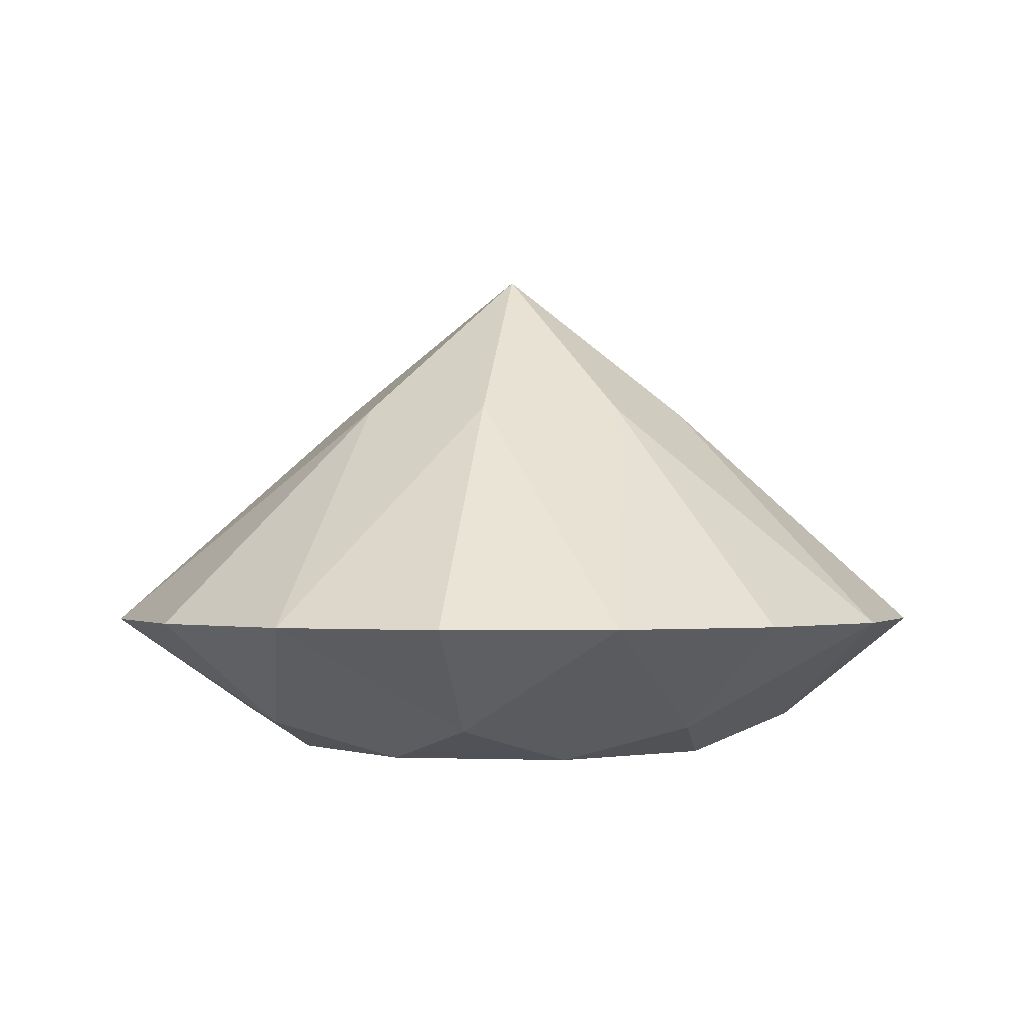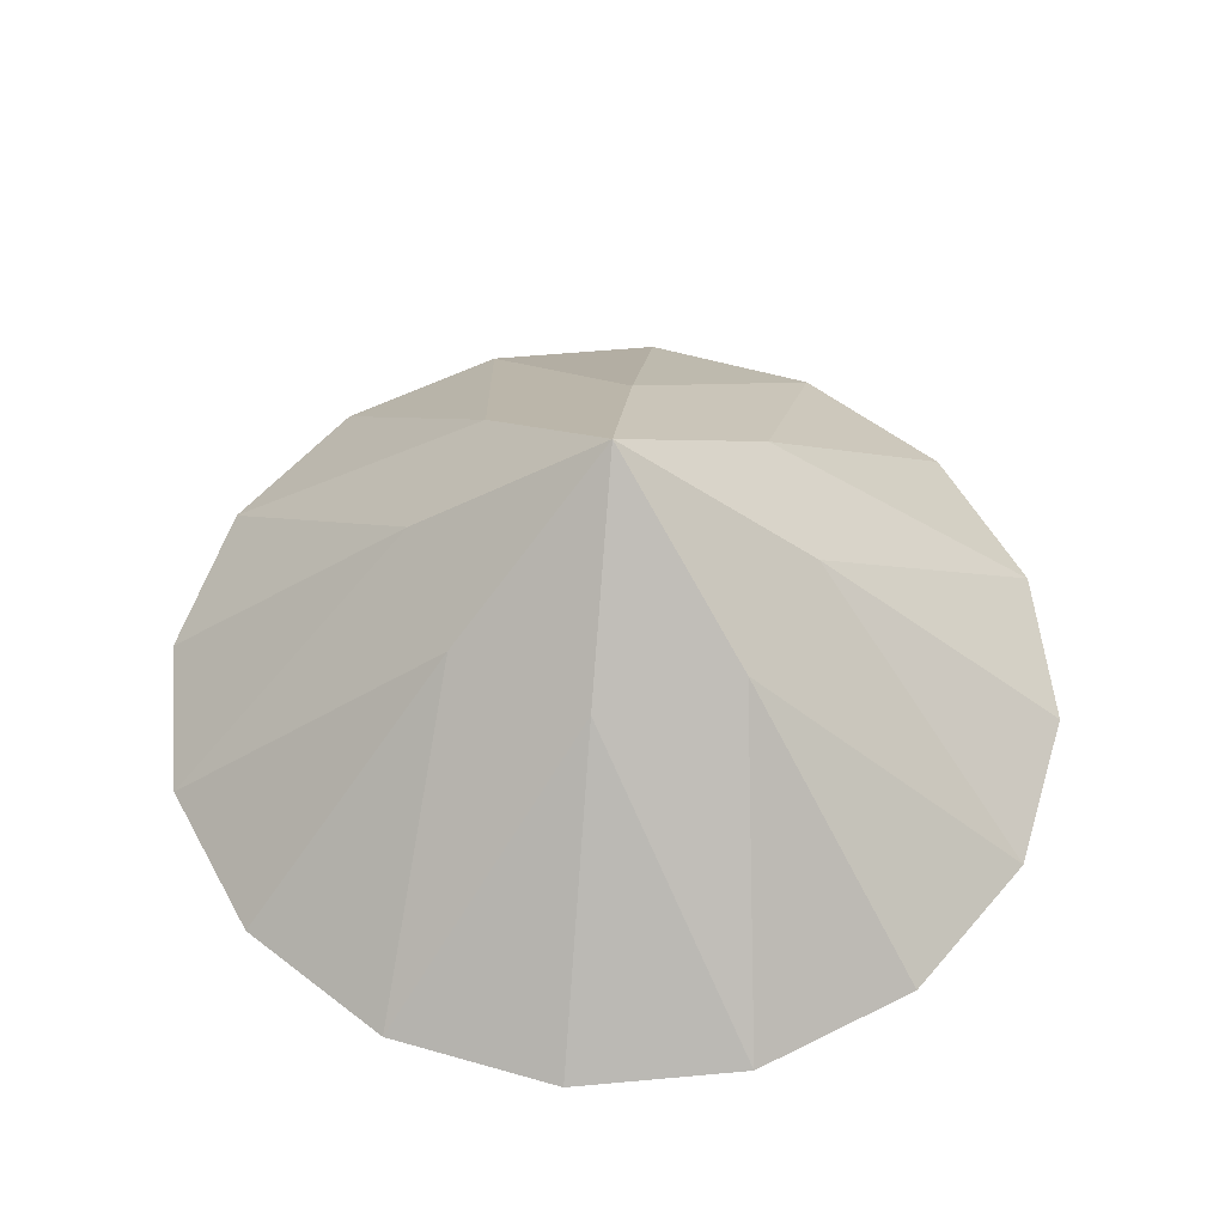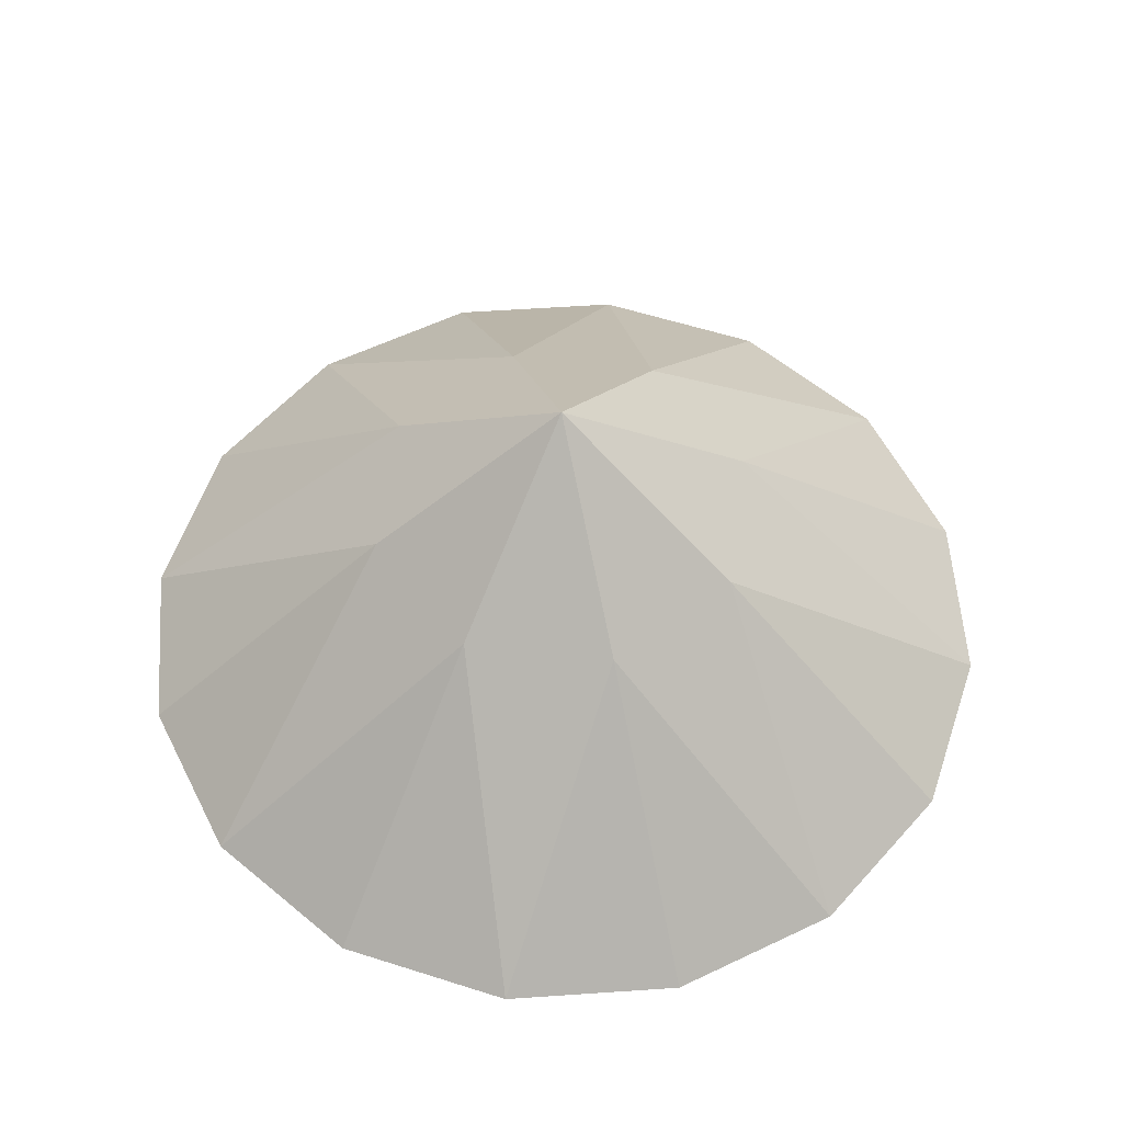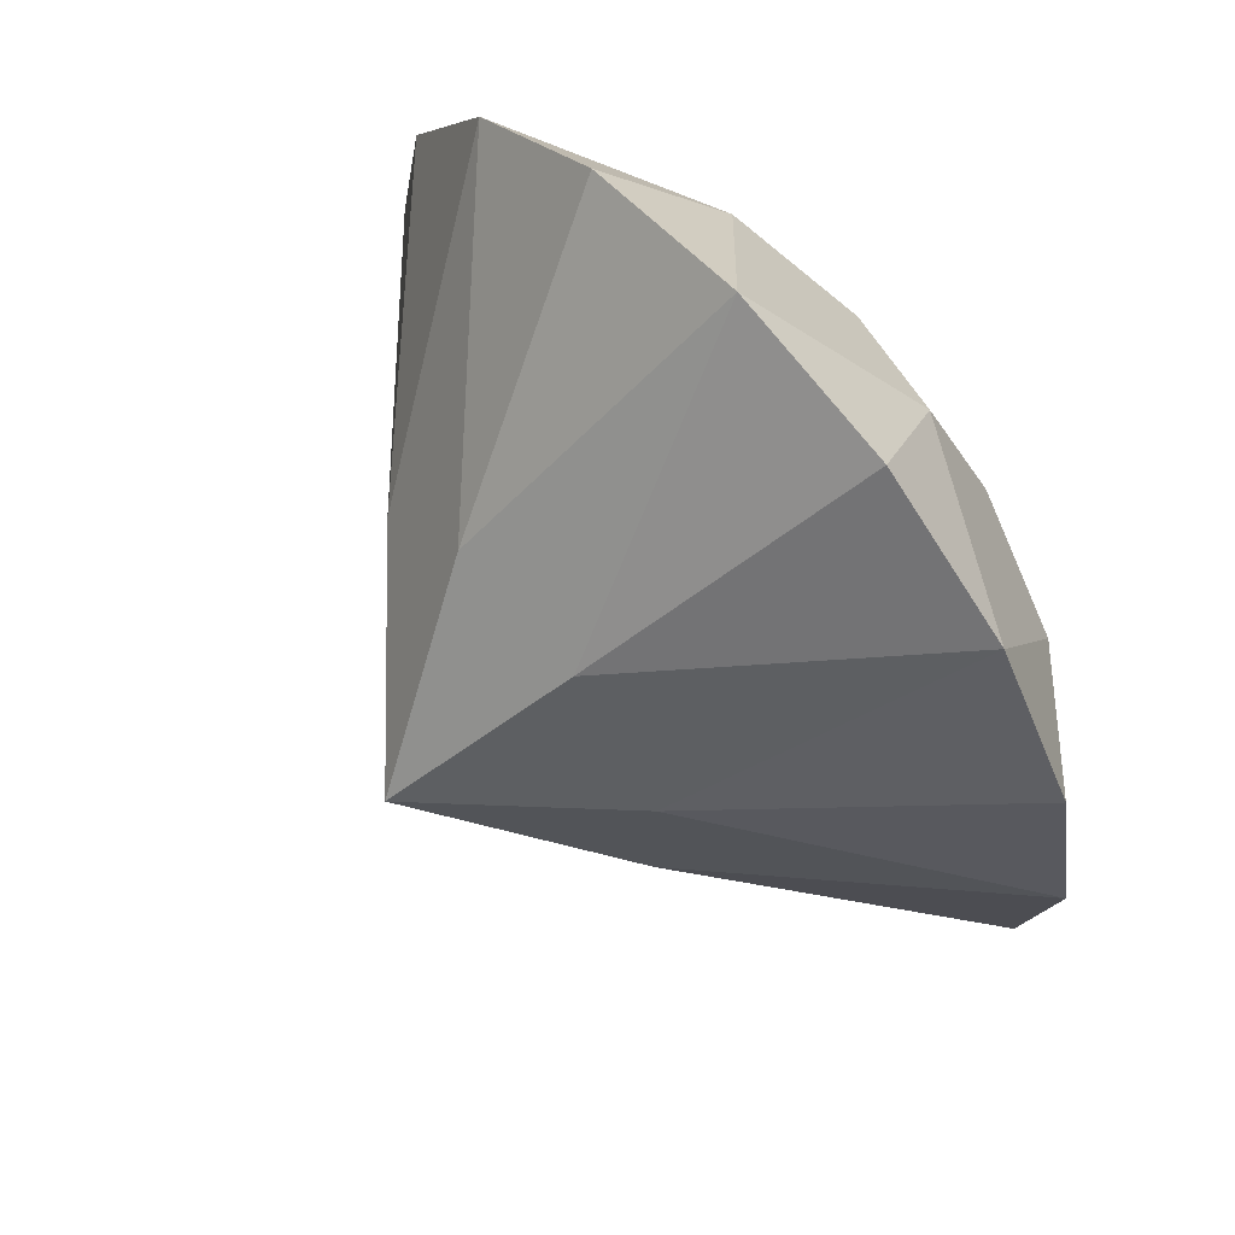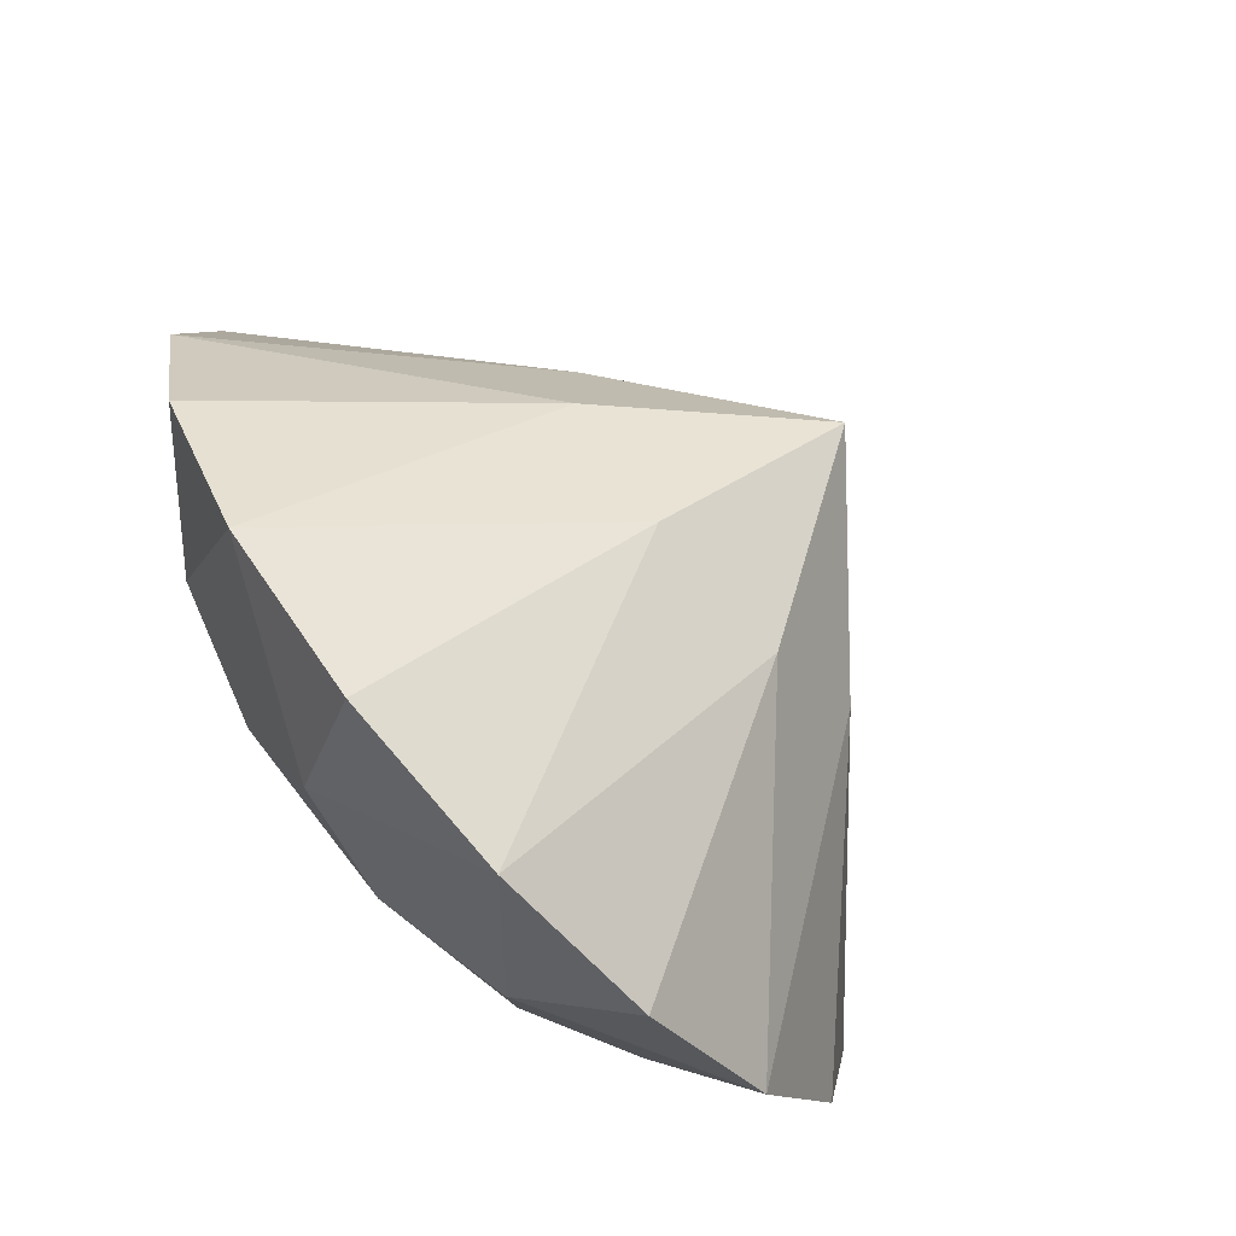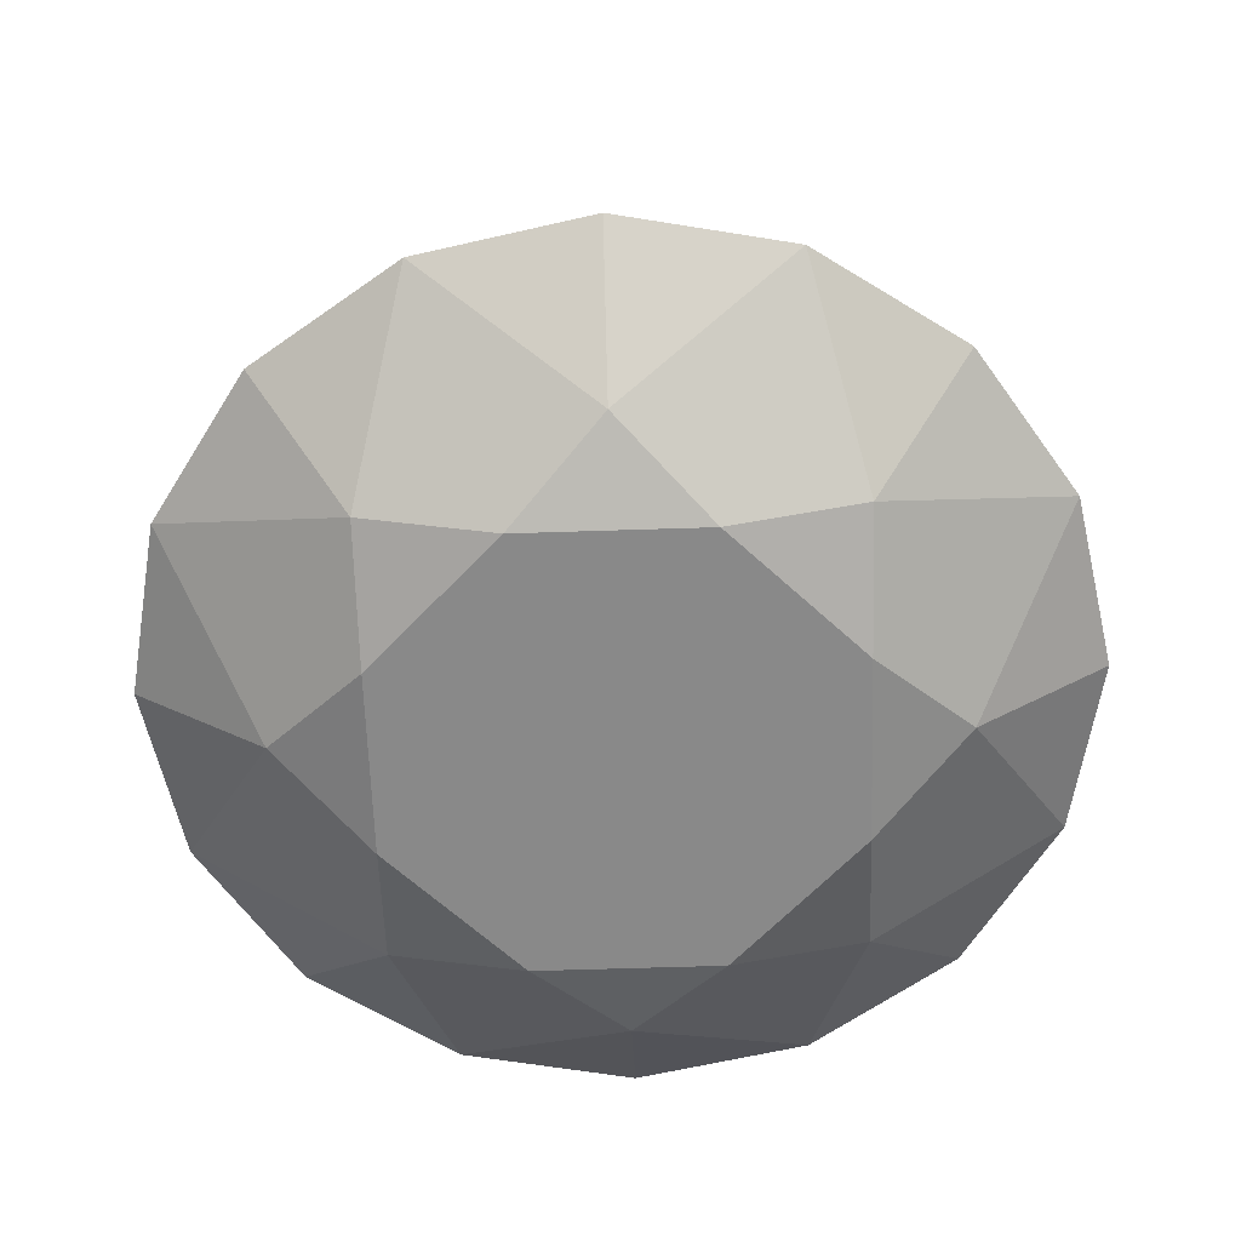
<metadata>
{"format":"obj","ext":"obj","renderer":"f3d","projection":"perspective","resolution":1024,"background":"white","views":[{"elev":-0.8,"azim":76.6,"up":"+Y"},{"elev":54.4,"azim":-151.8,"up":"+Y"},{"elev":57.0,"azim":142.2,"up":"+Y"},{"elev":66.9,"azim":-130.7,"up":"+Z"},{"elev":-75.1,"azim":131.7,"up":"+Z"},{"elev":-63.1,"azim":-110.6,"up":"+Y"}]}
</metadata>
<code>
o diamant_dmesh
v -2.763 1.853 -0.3898
v -2.749 1.853 -0.3184
v -2.709 1.853 -0.2578
v -2.648 1.853 -0.2174
v -2.577 1.853 -0.2032
v -2.505 1.853 -0.2174
v -2.445 1.853 -0.2578
v -2.404 1.853 -0.3184
v -2.39 1.853 -0.3898
v -2.404 1.853 -0.4612
v -2.445 1.853 -0.5217
v -2.505 1.853 -0.5621
v -2.577 1.853 -0.5763
v -2.648 1.853 -0.5621
v -2.709 1.853 -0.5217
v -2.749 1.853 -0.4612
v -2.763 1.853 -0.3898
v -2.749 1.853 -0.3184
v -2.709 1.853 -0.2578
v -2.648 1.853 -0.2174
v -2.577 1.853 -0.2032
v -2.505 1.853 -0.2174
v -2.445 1.853 -0.2578
v -2.404 1.853 -0.3184
v -2.39 1.853 -0.3898
v -2.404 1.853 -0.4612
v -2.445 1.853 -0.5217
v -2.505 1.853 -0.5621
v -2.577 1.853 -0.5763
v -2.648 1.853 -0.5621
v -2.709 1.853 -0.5217
v -2.749 1.853 -0.4612
v -2.697 1.808 -0.3397
v -2.627 1.808 -0.269
v -2.527 1.808 -0.269
v -2.456 1.808 -0.3397
v -2.456 1.808 -0.4398
v -2.527 1.808 -0.5106
v -2.627 1.808 -0.5106
v -2.697 1.808 -0.4398
v -2.676 1.793 -0.3898
v -2.647 1.793 -0.3198
v -2.577 1.793 -0.2909
v -2.507 1.793 -0.3198
v -2.478 1.793 -0.3898
v -2.507 1.793 -0.4597
v -2.577 1.793 -0.4886
v -2.647 1.793 -0.4597
v -2.651 1.95 -0.3588
v -2.608 1.95 -0.3151
v -2.546 1.95 -0.3151
v -2.502 1.95 -0.3588
v -2.502 1.95 -0.4207
v -2.546 1.95 -0.4644
v -2.608 1.95 -0.4644
v -2.651 1.95 -0.4207
v -2.577 2.014 -0.3898
f 1 17 18
f 2 18 19
f 3 19 20
f 4 20 21
f 5 21 22
f 6 22 23
f 7 23 24
f 8 24 25
f 9 25 26
f 10 26 27
f 11 27 28
f 12 28 29
f 13 29 30
f 14 30 31
f 15 31 32
f 16 32 17
f 17 32 40
f 32 31 40
f 18 33 19
f 18 17 33
f 20 34 21
f 20 19 34
f 22 35 23
f 22 21 35
f 24 36 25
f 24 23 36
f 26 37 27
f 26 25 37
f 28 38 29
f 28 27 38
f 30 39 31
f 30 29 39
f 41 42 33
f 42 34 19
f 42 43 34
f 43 35 21
f 43 44 35
f 44 36 23
f 44 45 36
f 45 37 25
f 45 46 37
f 46 38 27
f 46 47 38
f 47 39 29
f 47 48 39
f 48 40 31
f 48 41 40
f 17 40 41
f 46 44 42
f 1 2 49
f 1 56 16
f 3 4 50
f 3 49 2
f 5 6 51
f 5 50 4
f 7 8 52
f 7 51 6
f 9 10 53
f 9 52 8
f 11 12 54
f 11 53 10
f 13 14 55
f 13 54 12
f 15 16 56
f 15 55 14
f 49 57 56
f 50 57 49
f 51 57 50
f 52 57 51
f 53 57 52
f 54 57 53
f 55 57 54
f 56 57 55
f 2 1 18
f 3 2 19
f 4 3 20
f 5 4 21
f 6 5 22
f 7 6 23
f 8 7 24
f 9 8 25
f 10 9 26
f 11 10 27
f 12 11 28
f 13 12 29
f 14 13 30
f 15 14 31
f 16 15 32
f 1 16 17
f 33 42 19
f 34 43 21
f 35 44 23
f 36 45 25
f 37 46 27
f 38 47 29
f 39 48 31
f 33 17 41
f 42 41 48
f 48 47 46
f 46 45 44
f 44 43 42
f 42 48 46
f 1 49 56
f 3 50 49
f 5 51 50
f 7 52 51
f 9 53 52
f 11 54 53
f 13 55 54
f 15 56 55

</code>
